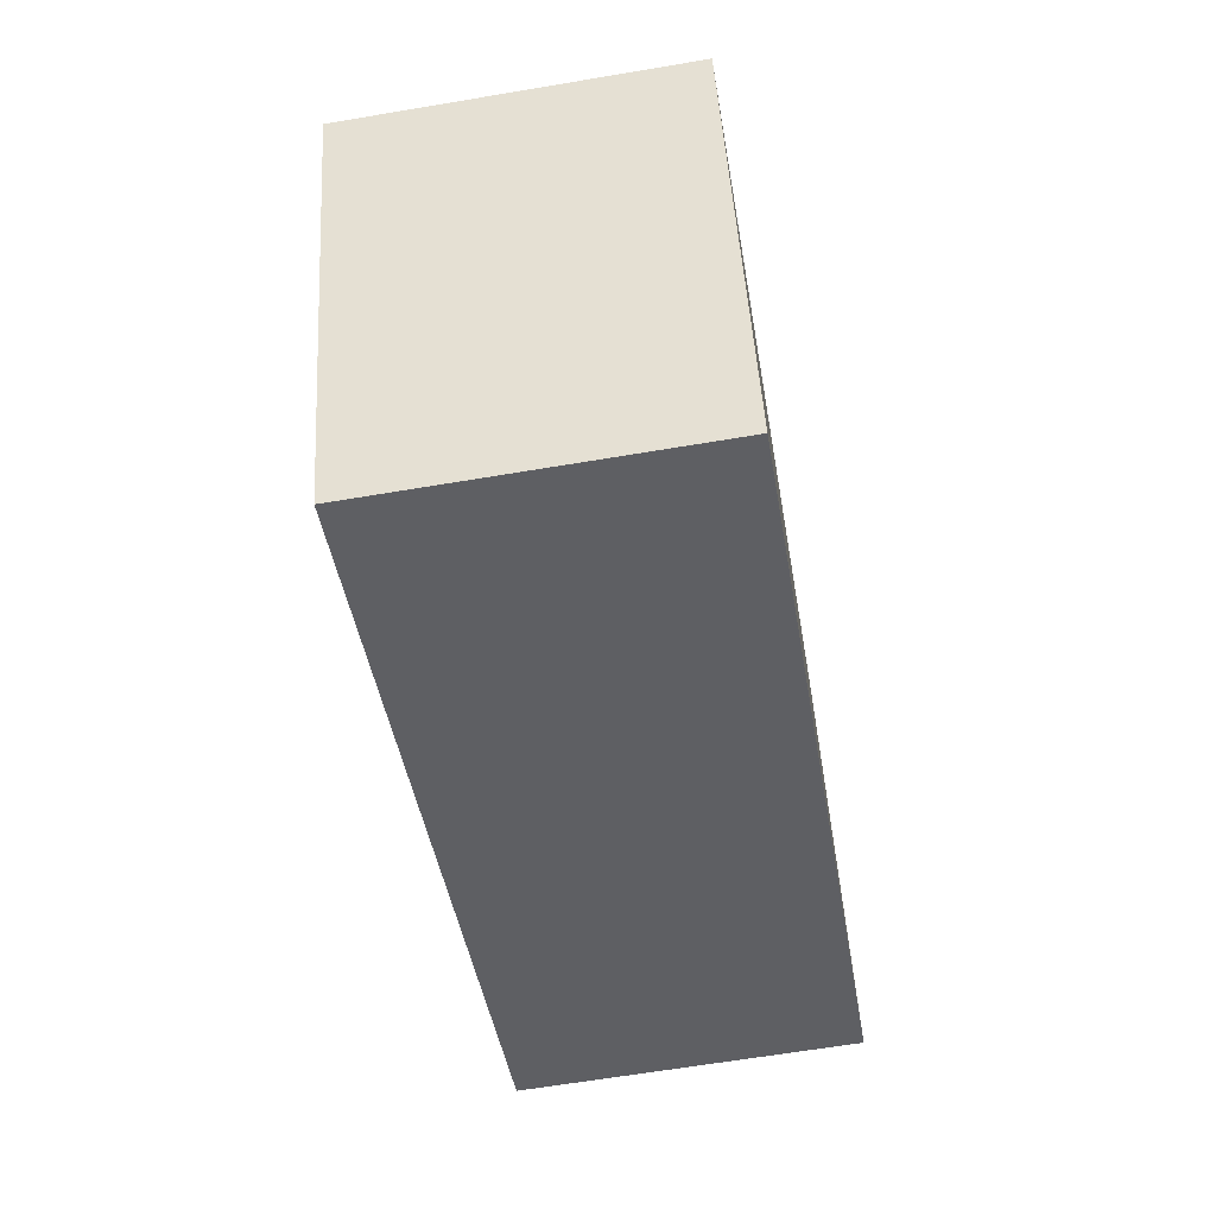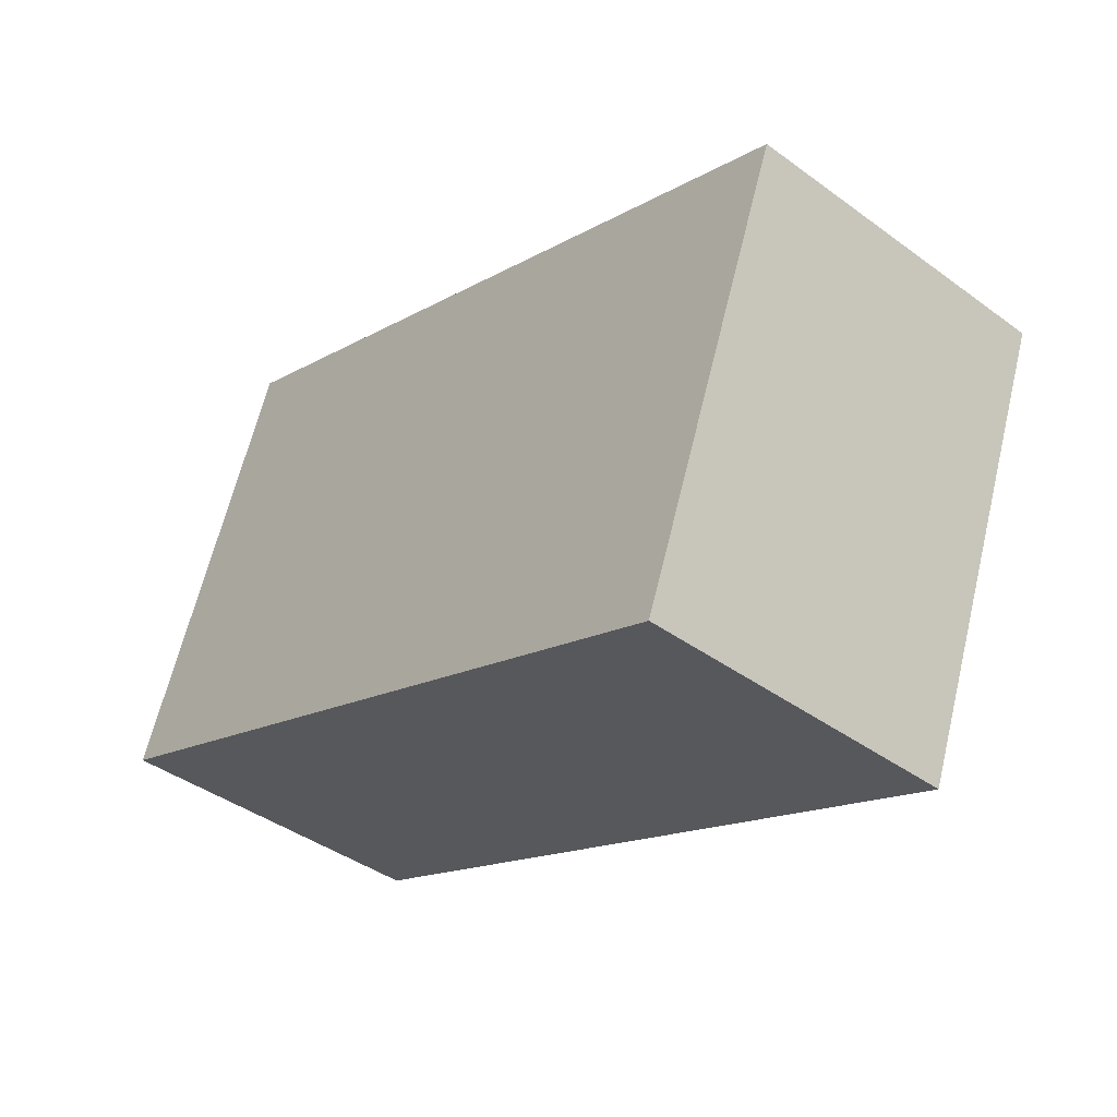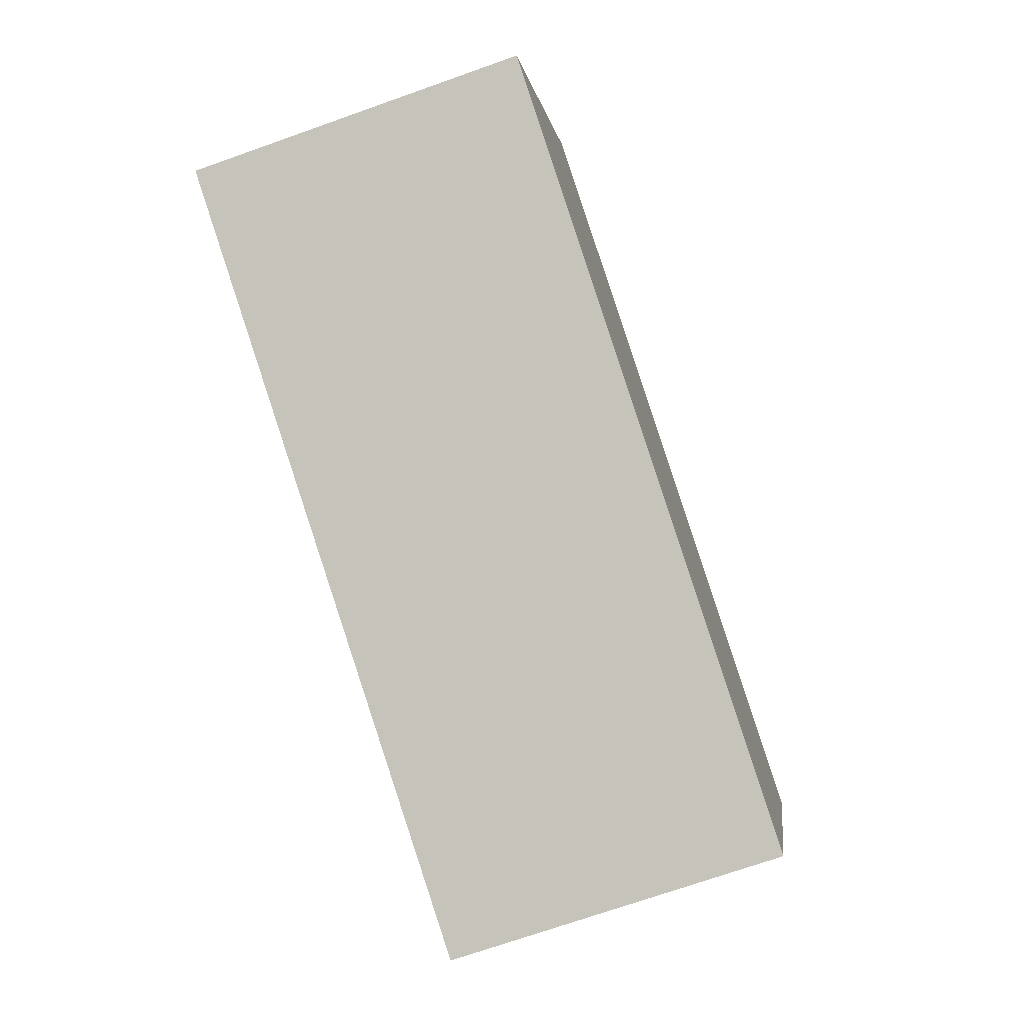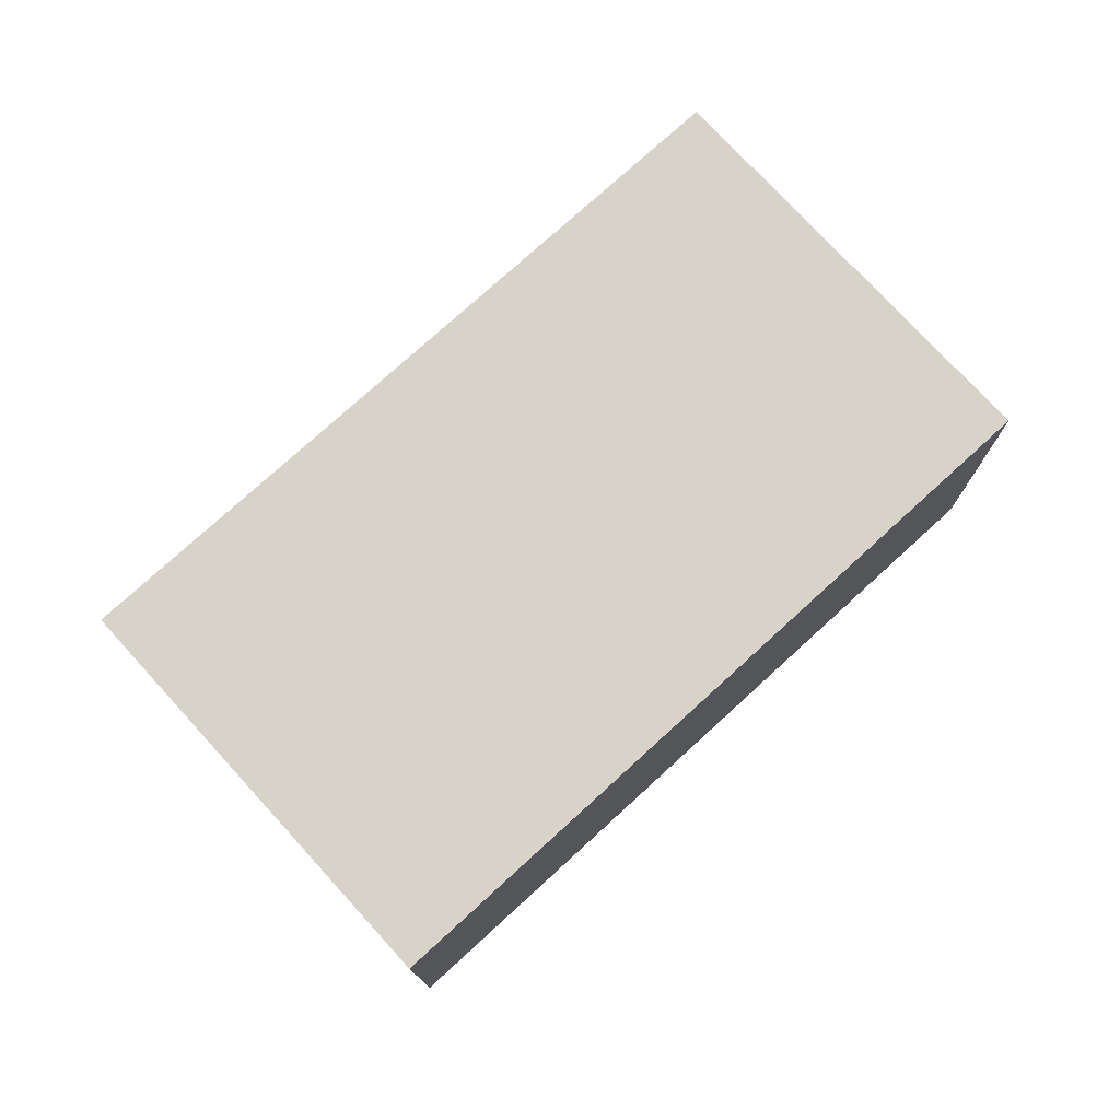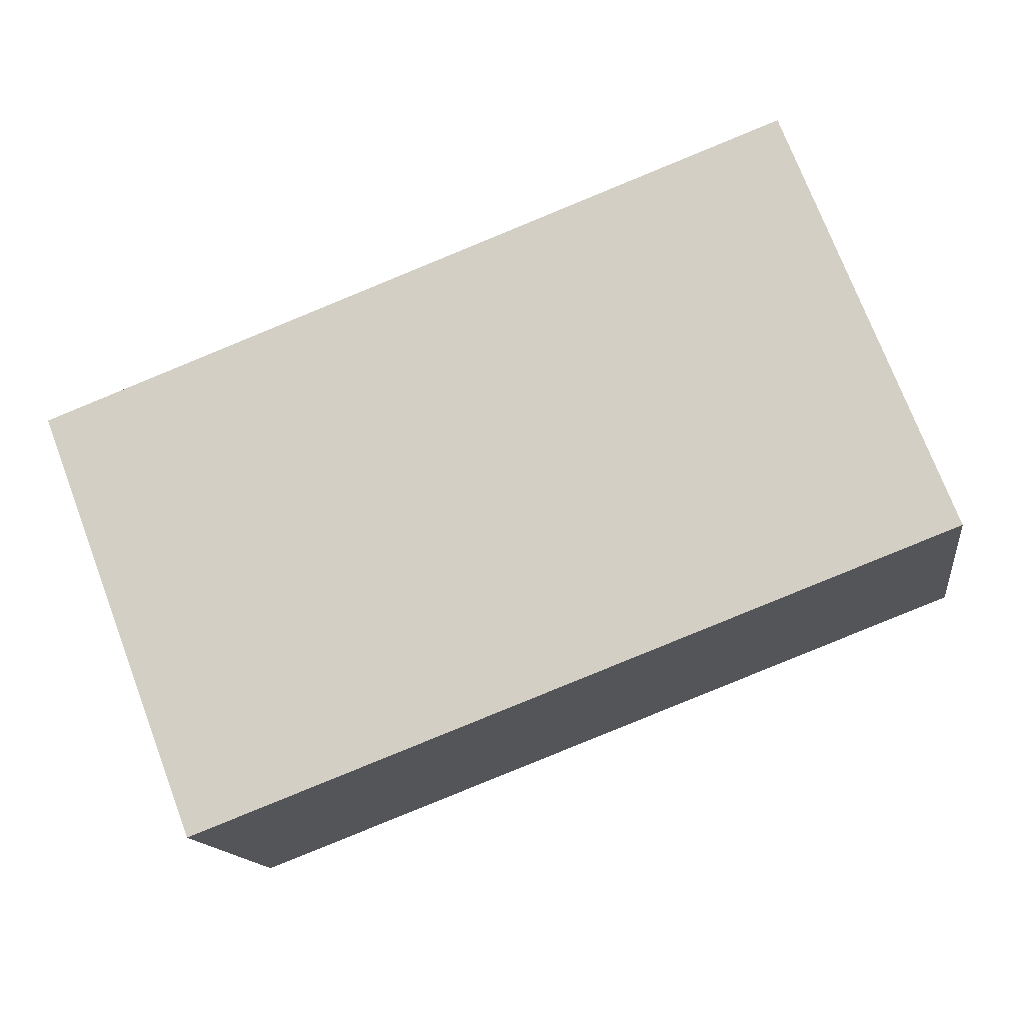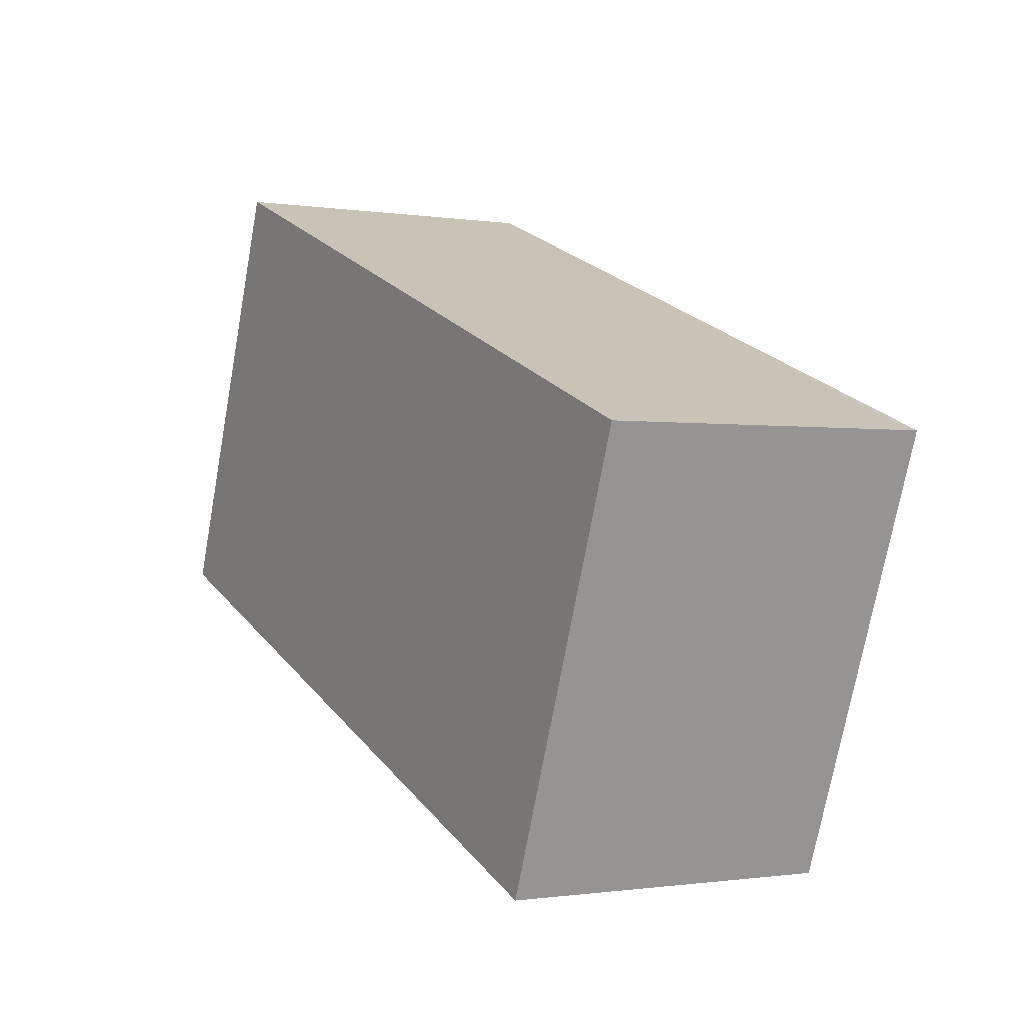
<metadata>
{"format":"obj","ext":"obj","renderer":"f3d","projection":"perspective","resolution":1024,"background":"white","views":[{"elev":-63.5,"azim":99.7,"up":"+Z"},{"elev":-41.5,"azim":48.6,"up":"+Z"},{"elev":-71.5,"azim":-70.5,"up":"+Z"},{"elev":75.9,"azim":-21.6,"up":"+Y"},{"elev":-14.3,"azim":-172.1,"up":"+Z"},{"elev":-0.8,"azim":60.0,"up":"+Z"}]}
</metadata>
<code>
v  1.116 2.281 2.929
v  0 0 0
v  1.115 -1.793e-16 2.929
v  4.859e-05 2.281 -7.207e-05
v  2.237 -1.532e-16 2.502
v  2.237 2.281 2.502
v  6.263 -5.933e-17 0.969
v  6.264 2.281 0.9689
v  5.148 1.2e-16 -1.96
v  5.148 2.281 -1.96
g defaultobject
f 1 2 3
f 2 1 4
f 5 1 3
f 1 5 6
f 7 6 5
f 6 7 8
f 9 8 7
f 8 9 10
f 4 9 2
f 9 4 10
f 2 5 3
f 5 2 7
f 7 2 9
f 1 10 4
f 10 1 8
f 8 1 6

</code>
